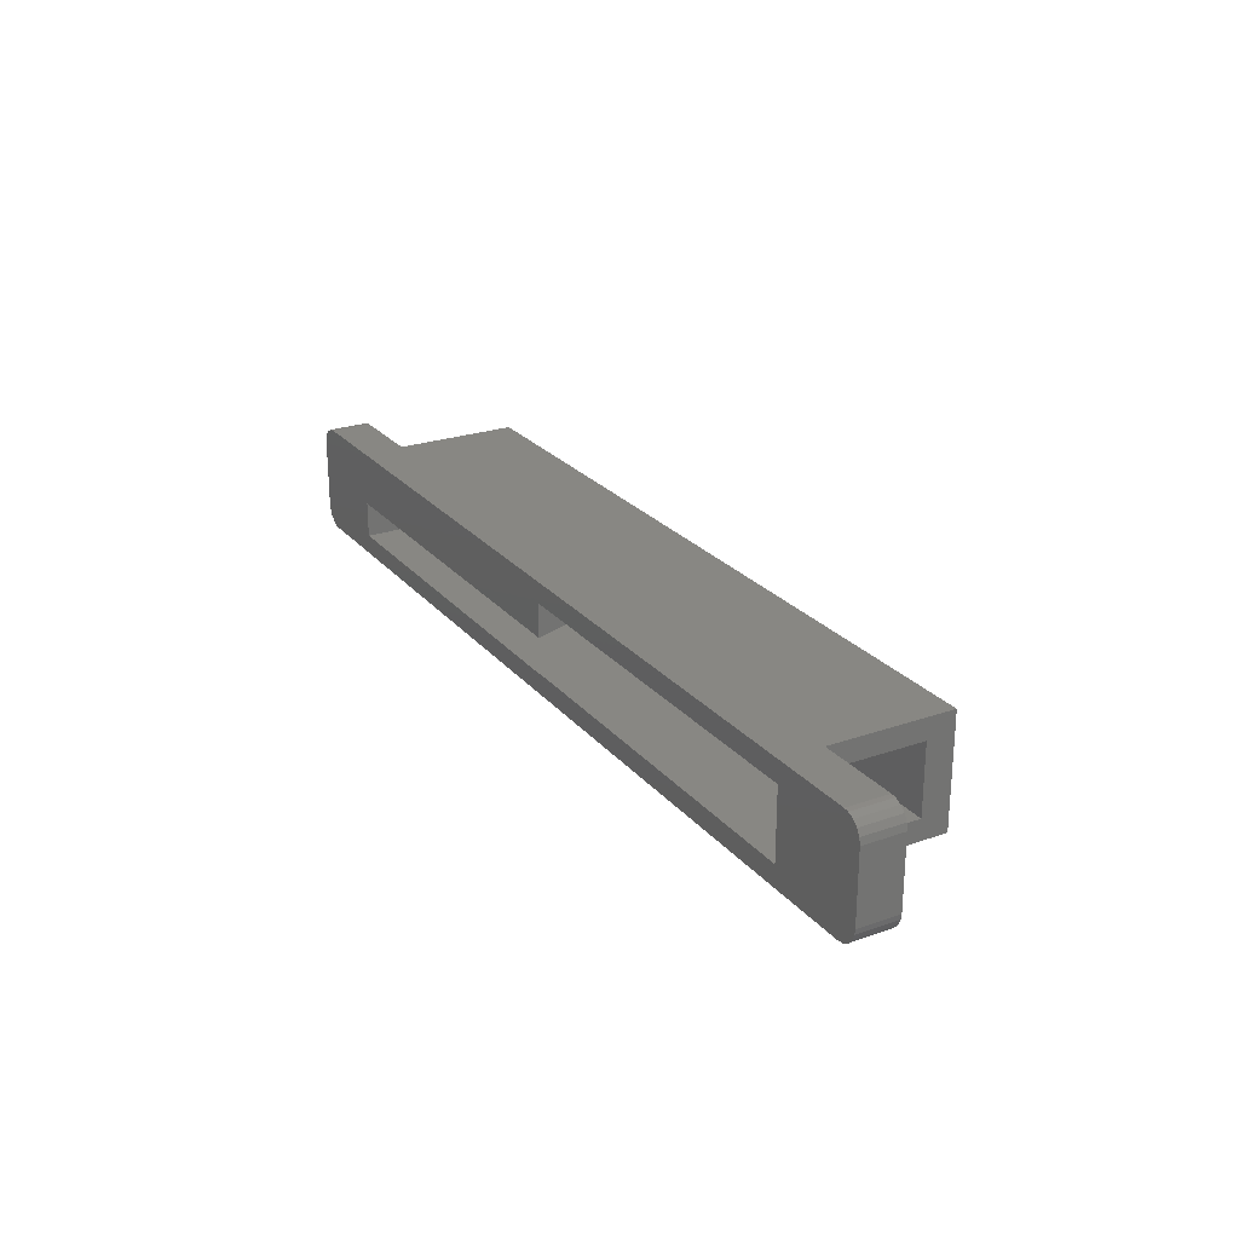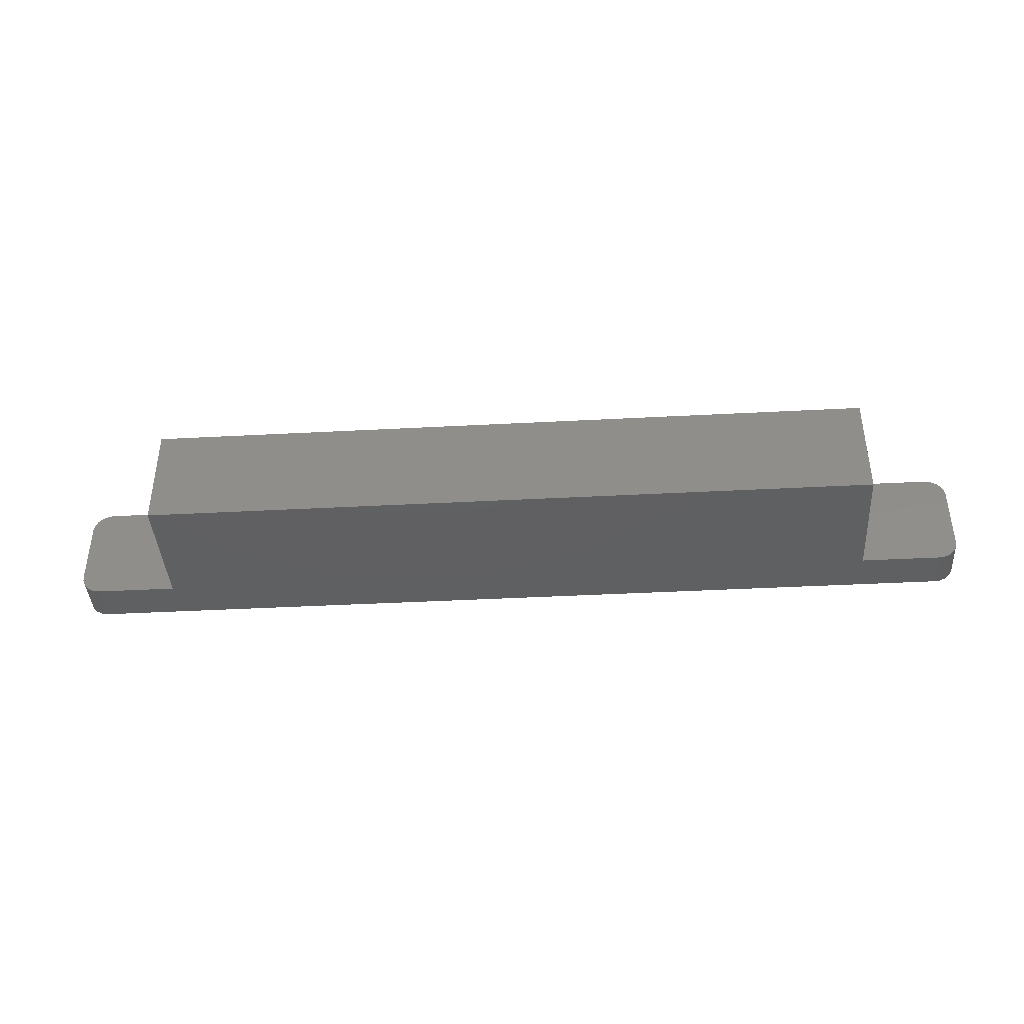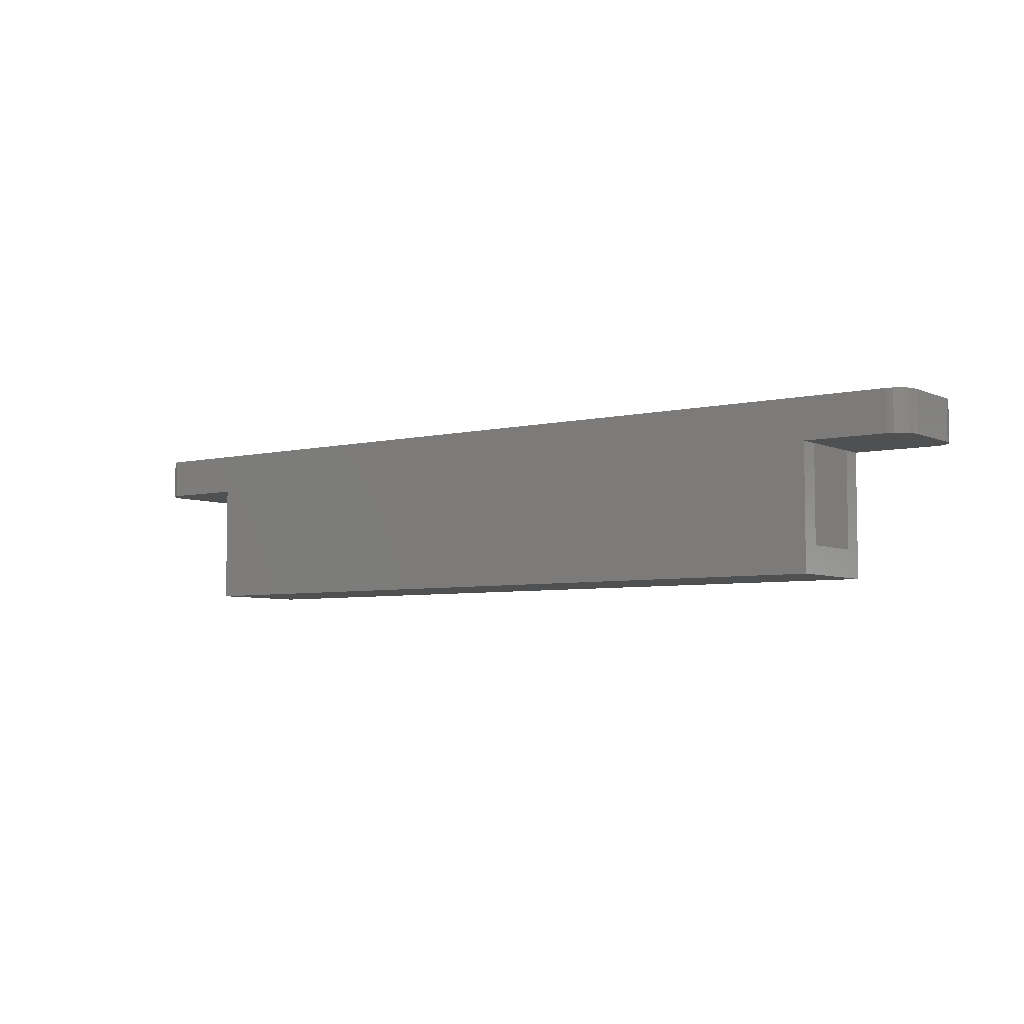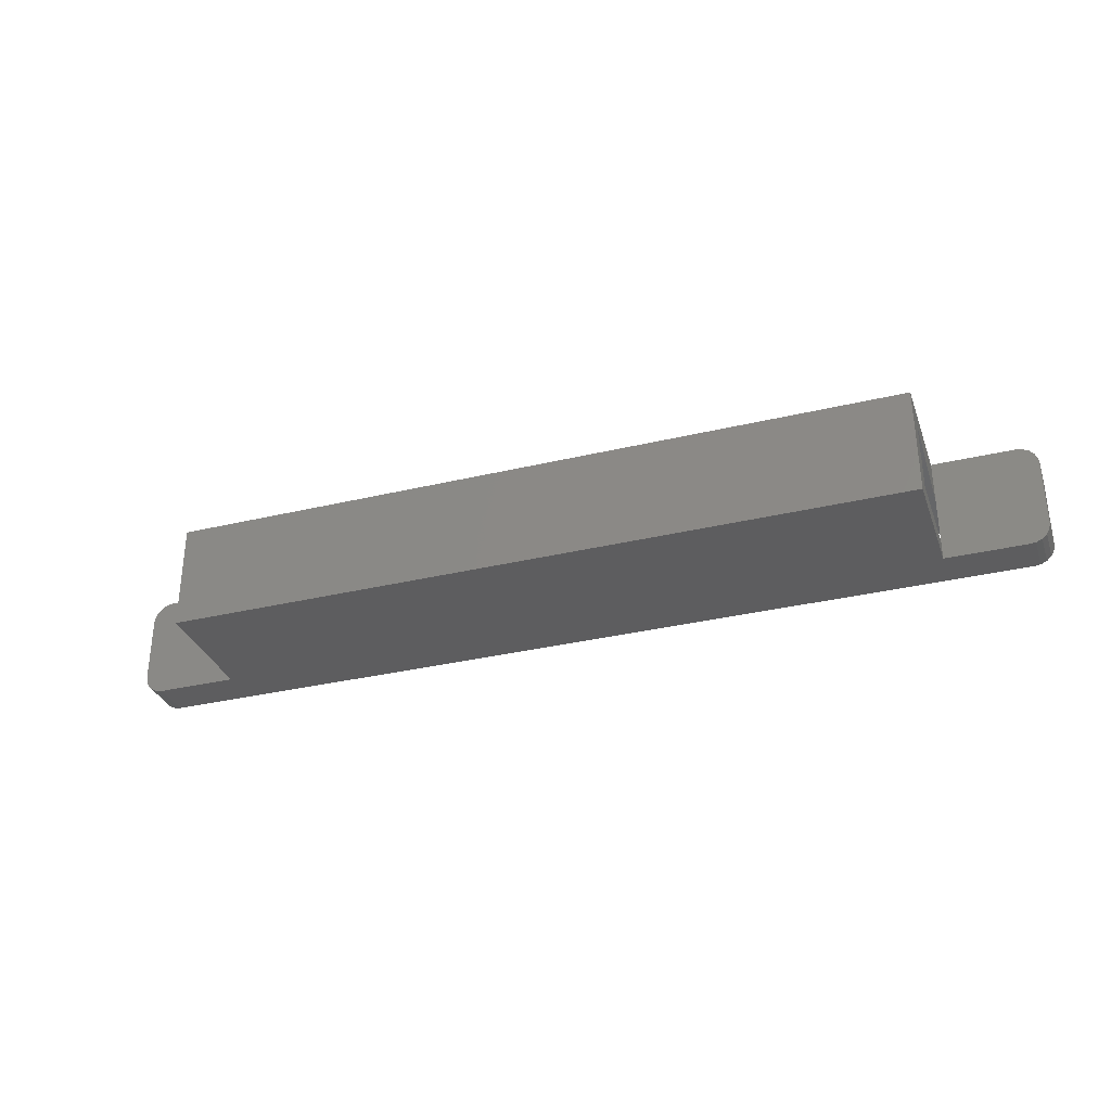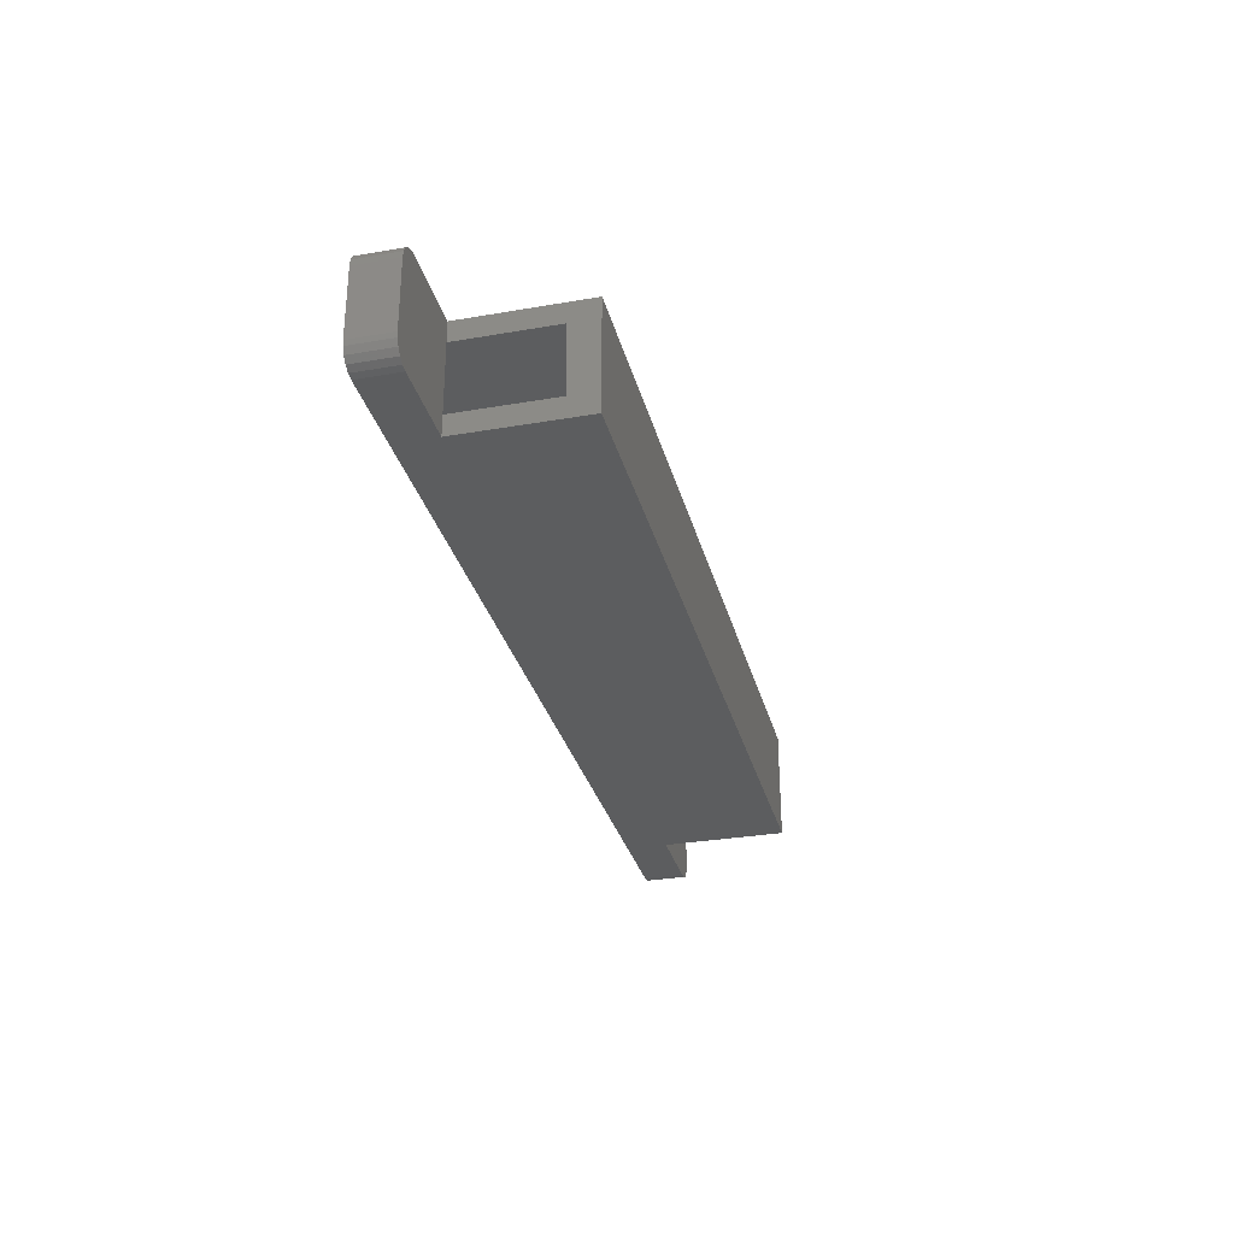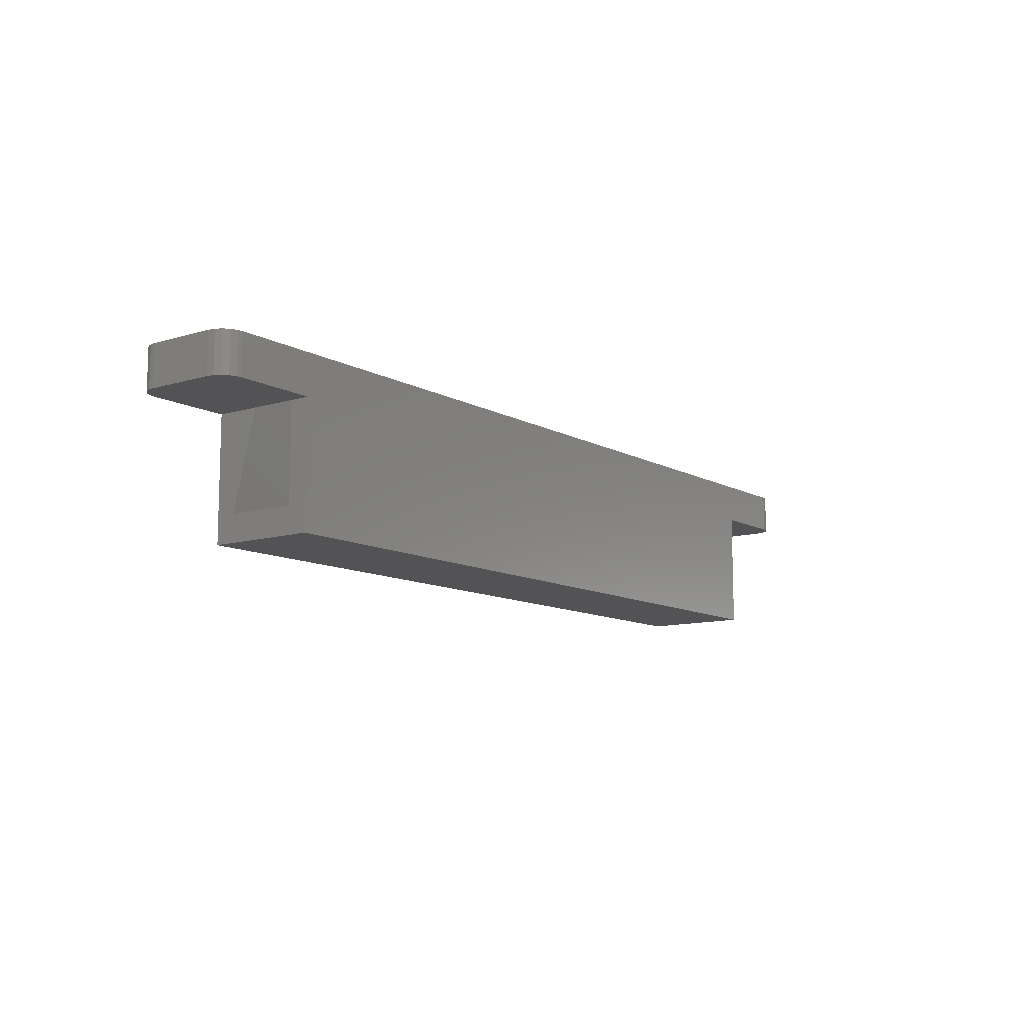
<metadata>
{"format":"stl","ext":"stl","renderer":"f3d","projection":"perspective","resolution":1024,"background":"white","views":[{"elev":24.5,"azim":60.1,"up":"+Y"},{"elev":-40.9,"azim":-176.3,"up":"+Y"},{"elev":-5.4,"azim":36.5,"up":"+Z"},{"elev":-32.7,"azim":-161.6,"up":"+Y"},{"elev":-30.7,"azim":104.0,"up":"+Y"},{"elev":-10.8,"azim":-53.1,"up":"+Z"}]}
</metadata>
<code>
# stl→obj: 77 verts, 158 faces
v 34.42 -3.684 3
v 34.76 -3.32 0
v 34.76 -3.32 3
v 34.42 -3.684 0
v 27.5 4 -9
v -27.5 4 0
v 27.5 4 0
v -27.5 4 -9
v 33.5 4 3
v 33.5 4 0
v -33.5 4 3
v -33.5 4 0
v 33.99 -3.919 0
v 33.99 -3.919 3
v -27.5 -4 -9
v 27.5 -4 0
v -27.5 -4 0
v 27.5 -4 -9
v -33.5 -4 3
v -33.5 -4 0
v 33.5 -4 3
v 33.5 -4 0
v -35 -2.5 0
v -35 2.5 3
v -35 2.5 0
v -35 -2.5 3
v -34.68 -3.421 0
v -34.92 -2.987 3
v -34.92 -2.987 0
v -34.68 -3.421 3
v 34.68 3.421 0
v 34.32 3.756 3
v 34.68 3.421 3
v 34.32 3.756 0
v -34.76 3.32 0
v -34.42 3.684 3
v -34.42 3.684 0
v -34.76 3.32 3
v -34.32 -3.756 0
v -33.87 -3.954 3
v -34.32 -3.756 3
v -33.87 -3.954 0
v -33.99 3.919 0
v -33.99 3.919 3
v -34.95 2.868 0
v -34.95 2.868 3
v 34.95 -2.868 3
v 35 -2.5 0
v 35 -2.5 3
v 34.95 -2.868 0
v 33.87 3.954 0
v 33.87 3.954 3
v 27.5 -2.5 0
v 35 2.5 0
v 34.92 2.987 0
v 27.5 2.5 0
v -27.5 -2.55 0
v -27.5 0.8015 0
v 35 2.5 3
v 34.92 2.987 3
v 27.5 -2.5 3
v 27.5 2.5 3
v 0 2.5 3
v -27.5 0.05153 3
v 0 0.05153 3
v 0 -2.55 3
v 0 -2.5 3
v -27.5 -2.55 3
v 27.5 -2.5 -7
v 27.5 2.5 -7
v -27.5 2.564 -7.05
v -27.5 -2.55 -7.05
v 0 -2.55 -7.05
v 0 2.5 -7
v 0 2.564 -7.05
v 0 -2.5 -7
v 0 2.5 -6.794
f 1 2 3
f 2 1 4
f 5 6 7
f 6 5 8
f 7 9 10
f 9 7 11
f 6 11 7
f 11 6 12
f 13 1 14
f 1 13 4
f 15 16 17
f 16 15 18
f 17 19 20
f 19 17 21
f 16 21 17
f 21 16 22
f 22 14 21
f 14 22 13
f 23 24 25
f 24 23 26
f 27 28 29
f 28 27 30
f 31 32 33
f 32 31 34
f 35 36 37
f 36 35 38
f 39 40 41
f 40 39 42
f 43 36 44
f 36 43 37
f 12 44 11
f 44 12 43
f 45 38 35
f 38 45 46
f 25 46 45
f 46 25 24
f 47 48 49
f 48 47 50
f 51 9 52
f 9 51 10
f 22 48 50
f 53 48 22
f 22 50 2
f 48 53 54
f 22 2 4
f 54 10 55
f 22 4 13
f 55 10 31
f 31 10 34
f 34 10 51
f 53 22 16
f 56 54 53
f 54 56 10
f 10 56 7
f 20 57 17
f 57 20 58
f 23 58 20
f 58 12 6
f 23 20 42
f 25 58 23
f 23 42 39
f 58 25 12
f 23 39 27
f 12 25 43
f 23 27 29
f 43 25 37
f 37 25 35
f 35 25 45
f 27 41 30
f 41 27 39
f 49 54 59
f 54 49 48
f 29 26 23
f 26 29 28
f 59 55 60
f 55 59 54
f 42 19 40
f 19 42 20
f 60 31 33
f 31 60 55
f 3 50 47
f 50 3 2
f 34 52 32
f 52 34 51
f 61 49 59
f 9 59 60
f 62 59 9
f 9 60 33
f 49 21 47
f 9 33 32
f 47 21 3
f 9 32 52
f 3 21 1
f 1 21 14
f 61 59 62
f 9 63 62
f 63 64 65
f 24 64 11
f 63 11 64
f 11 63 9
f 49 61 21
f 66 61 67
f 61 66 21
f 19 66 68
f 66 19 21
f 26 64 24
f 64 19 68
f 24 11 44
f 19 64 26
f 24 44 36
f 19 26 40
f 24 36 38
f 40 26 41
f 24 38 46
f 41 26 30
f 30 26 28
f 53 16 69
f 70 7 56
f 7 70 5
f 69 5 70
f 69 18 5
f 18 69 16
f 53 62 56
f 62 53 61
f 15 5 18
f 5 15 8
f 8 71 6
f 8 72 71
f 15 72 8
f 17 72 15
f 72 17 57
f 6 71 58
f 57 64 68
f 64 57 58
f 73 74 75
f 74 73 76
f 66 76 73
f 76 66 67
f 75 74 77
f 63 65 77
f 71 73 75
f 73 71 72
f 66 57 68
f 73 57 66
f 57 73 72
f 58 65 64
f 58 77 65
f 71 77 58
f 77 71 75
f 74 69 70
f 69 74 76
f 63 56 62
f 77 56 63
f 70 77 74
f 77 70 56
f 53 67 61
f 76 53 69
f 53 76 67

</code>
